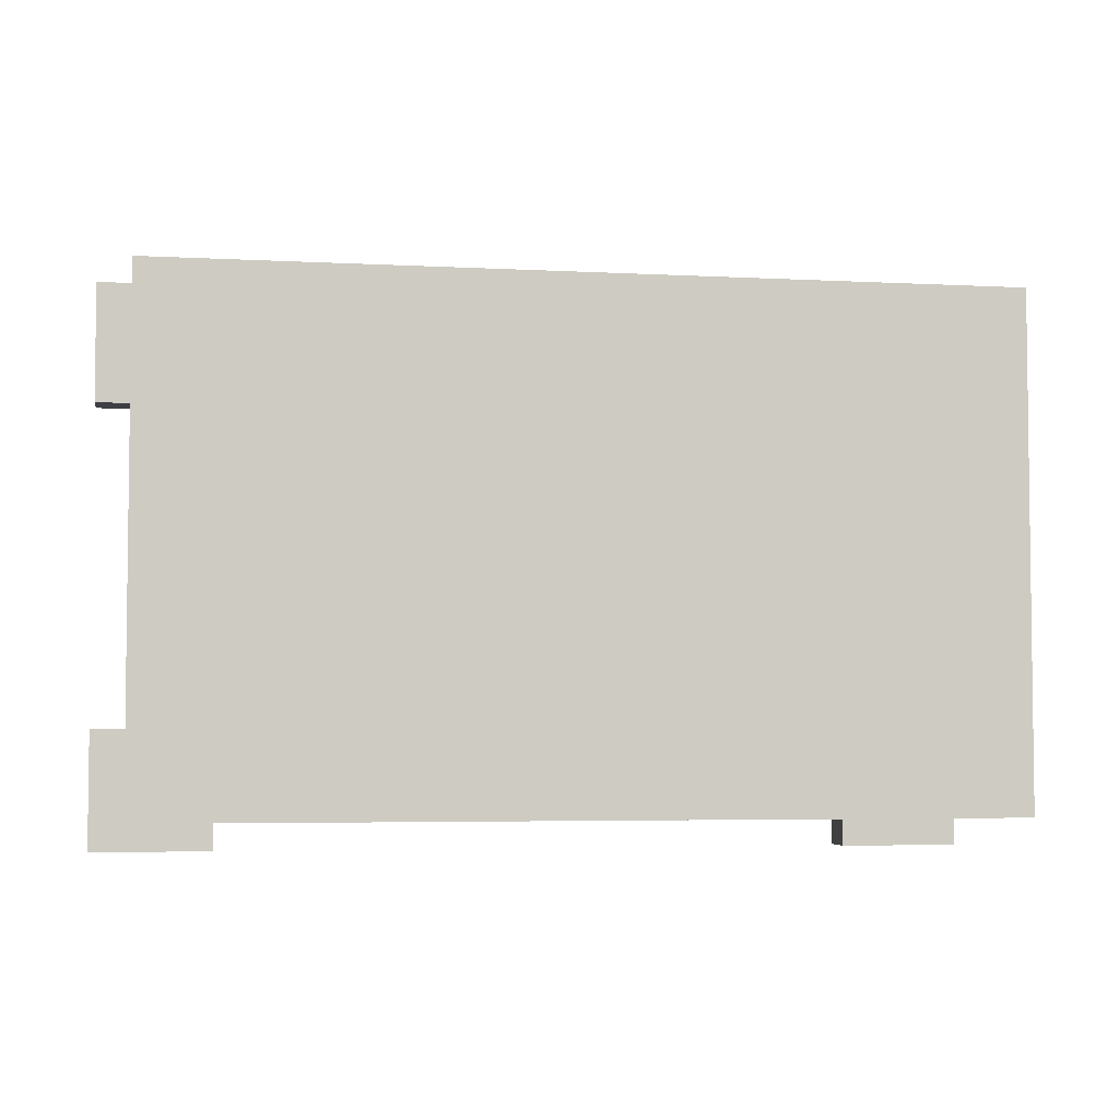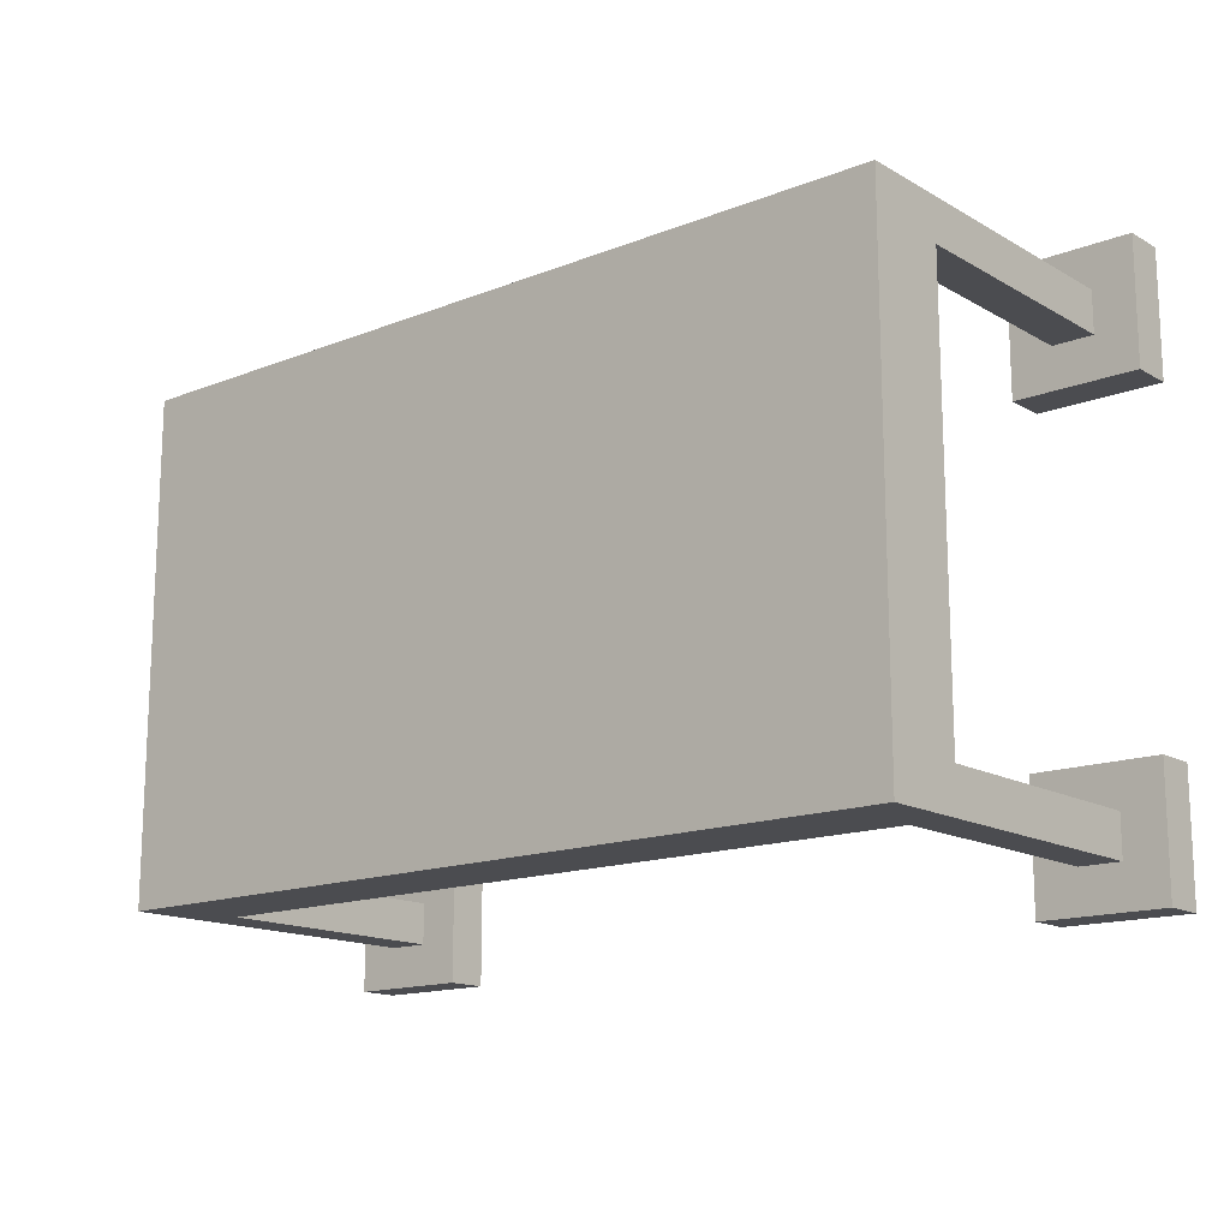
<metadata>
{"format":"obj","ext":"obj","renderer":"f3d","projection":"perspective","resolution":1024,"background":"white","views":[{"elev":-4.4,"azim":170.1,"up":"+Z"},{"elev":-15.2,"azim":-140.1,"up":"+Z"}]}
</metadata>
<code>
o Decoration - Table - Dirty
v -45.5 0 -46.6
v -45.5 0 -46.9
v -45.5 0 -47.7
v -45.5 0 -48
v -45.5 0.1 -46.6
v -45.5 0.1 -46.9
v -45.5 0.1 -47.7
v -45.5 0.1 -48
v -45.4 0.1 -46.7
v -45.4 0.1 -46.8
v -45.4 0.1 -47.8
v -45.4 0.1 -47.9
v -45.4 0.7 -46.8
v -45.4 0.7 -47.8
v -45.4 0.8 -46.7
v -45.4 0.8 -47.9
v -45.4 0.9 -46.7
v -45.4 0.9 -47.9
v -43.6 0 -46.6
v -43.6 0 -46.9
v -43.6 0 -47.7
v -43.6 0 -48
v -43.6 0.1 -46.6
v -43.6 0.1 -46.9
v -43.6 0.1 -47.7
v -43.6 0.1 -48
v -43.5 0.1 -46.7
v -43.5 0.1 -46.8
v -43.5 0.1 -47.8
v -43.5 0.1 -47.9
v -43.5 0.7 -46.7
v -43.5 0.7 -46.8
v -43.5 0.7 -47.8
v -43.5 0.7 -47.9
v -43.5 0.8 -46.8
v -43.5 0.8 -46.9
v -43.5 0.8 -47.1
v -43.5 0.8 -47.4
v -43.5 0.8 -47.8
v -45.3 0.1 -46.7
v -45.3 0.1 -46.8
v -45.3 0.1 -47.8
v -45.3 0.1 -47.9
v -45.3 0.7 -46.7
v -45.3 0.7 -46.8
v -45.3 0.7 -47.8
v -45.3 0.7 -47.9
v -45.3 0.8 -46.8
v -45.3 0.8 -46.9
v -45.3 0.8 -47
v -45.3 0.8 -47.1
v -45.3 0.8 -47.3
v -45.3 0.8 -47.7
v -45.3 0.8 -47.8
v -45.2 0 -46.6
v -45.2 0 -46.9
v -45.2 0 -47.7
v -45.2 0 -48
v -45.2 0.1 -46.6
v -45.2 0.1 -46.9
v -45.2 0.1 -47.7
v -45.2 0.1 -48
v -43.4 0.1 -46.7
v -43.4 0.1 -46.8
v -43.4 0.1 -47.8
v -43.4 0.1 -47.9
v -43.4 0.7 -46.8
v -43.4 0.7 -47.8
v -43.4 0.8 -46.7
v -43.4 0.8 -47.9
v -43.4 0.9 -46.7
v -43.4 0.9 -47.9
v -43.3 0 -46.6
v -43.3 0 -46.9
v -43.3 0 -47.7
v -43.3 0 -48
v -43.3 0.1 -46.6
v -43.3 0.1 -46.9
v -43.3 0.1 -47.7
v -43.3 0.1 -48
v -45.5 0 -46.6
v -45.5 0.1 -46.6
v -45.2 0 -46.6
v -45.2 0.1 -46.6
v -43.6 0 -46.6
v -43.6 0.1 -46.6
v -43.3 0 -46.6
v -43.3 0.1 -46.6
v -45.4 0.1 -46.7
v -45.4 0.8 -46.7
v -45.4 0.9 -46.7
v -45.3 0.1 -46.7
v -45.3 0.7 -46.7
v -43.5 0.1 -46.7
v -43.5 0.7 -46.7
v -43.4 0.1 -46.7
v -43.4 0.8 -46.7
v -43.4 0.9 -46.7
v -45.5 0 -47.7
v -45.5 0.1 -47.7
v -45.2 0 -47.7
v -45.2 0.1 -47.7
v -43.6 0 -47.7
v -43.6 0.1 -47.7
v -43.3 0 -47.7
v -43.3 0.1 -47.7
v -45.4 0.1 -47.8
v -45.4 0.7 -47.8
v -45.3 0.1 -47.8
v -45.3 0.7 -47.8
v -45.3 0.8 -47.8
v -45.2 0.8 -47.8
v -45 0.8 -47.8
v -44.8 0.8 -47.8
v -44.6 0.8 -47.8
v -44.4 0.8 -47.8
v -44 0.8 -47.8
v -43.9 0.8 -47.8
v -43.8 0.8 -47.8
v -43.5 0.1 -47.8
v -43.5 0.7 -47.8
v -43.5 0.8 -47.8
v -43.4 0.1 -47.8
v -43.4 0.7 -47.8
v -45.4 0.1 -46.8
v -45.4 0.7 -46.8
v -45.3 0.1 -46.8
v -45.3 0.7 -46.8
v -45.3 0.8 -46.8
v -45.2 0.8 -46.8
v -45 0.8 -46.8
v -44.9 0.8 -46.8
v -44.8 0.8 -46.8
v -44.7 0.8 -46.8
v -44.4 0.8 -46.8
v -44.2 0.8 -46.8
v -44 0.8 -46.8
v -43.8 0.8 -46.8
v -43.6 0.8 -46.8
v -43.5 0.1 -46.8
v -43.5 0.7 -46.8
v -43.5 0.8 -46.8
v -43.4 0.1 -46.8
v -43.4 0.7 -46.8
v -45.5 0 -46.9
v -45.5 0.1 -46.9
v -45.2 0 -46.9
v -45.2 0.1 -46.9
v -43.6 0 -46.9
v -43.6 0.1 -46.9
v -43.3 0 -46.9
v -43.3 0.1 -46.9
v -45.4 0.1 -47.9
v -45.4 0.8 -47.9
v -45.4 0.9 -47.9
v -45.3 0.1 -47.9
v -45.3 0.7 -47.9
v -43.5 0.1 -47.9
v -43.5 0.7 -47.9
v -43.4 0.1 -47.9
v -43.4 0.8 -47.9
v -43.4 0.9 -47.9
v -45.5 0 -48
v -45.5 0.1 -48
v -45.2 0 -48
v -45.2 0.1 -48
v -43.6 0 -48
v -43.6 0.1 -48
v -43.3 0 -48
v -43.3 0.1 -48
v -45.5 0 -46.6
v -45.2 0 -46.6
v -43.6 0 -46.6
v -43.3 0 -46.6
v -45.5 0 -46.9
v -45.2 0 -46.9
v -43.6 0 -46.9
v -43.3 0 -46.9
v -45.5 0 -47.7
v -45.2 0 -47.7
v -43.6 0 -47.7
v -43.3 0 -47.7
v -45.5 0 -48
v -45.2 0 -48
v -43.6 0 -48
v -43.3 0 -48
v -45.3 0.7 -46.7
v -43.5 0.7 -46.7
v -45.4 0.7 -46.8
v -45.3 0.7 -46.8
v -43.5 0.7 -46.8
v -43.4 0.7 -46.8
v -45.4 0.7 -47.8
v -45.3 0.7 -47.8
v -43.5 0.7 -47.8
v -43.4 0.7 -47.8
v -45.3 0.7 -47.9
v -43.5 0.7 -47.9
v -45.3 0.8 -46.8
v -45.2 0.8 -46.8
v -45 0.8 -46.8
v -44.9 0.8 -46.8
v -44.8 0.8 -46.8
v -44.7 0.8 -46.8
v -44.4 0.8 -46.8
v -44.2 0.8 -46.8
v -44 0.8 -46.8
v -43.8 0.8 -46.8
v -43.6 0.8 -46.8
v -43.5 0.8 -46.8
v -45.3 0.8 -46.9
v -45.2 0.8 -46.9
v -45 0.8 -46.9
v -44.9 0.8 -46.9
v -44.8 0.8 -46.9
v -44.7 0.8 -46.9
v -44.6 0.8 -46.9
v -44.5 0.8 -46.9
v -44.4 0.8 -46.9
v -44.2 0.8 -46.9
v -44 0.8 -46.9
v -43.8 0.8 -46.9
v -43.7 0.8 -46.9
v -43.6 0.8 -46.9
v -43.5 0.8 -46.9
v -45.3 0.8 -47
v -45.2 0.8 -47
v -45.1 0.8 -47
v -45 0.8 -47
v -44.8 0.8 -47
v -44.6 0.8 -47
v -44.5 0.8 -47
v -44.2 0.8 -47
v -43.8 0.8 -47
v -43.7 0.8 -47
v -43.6 0.8 -47
v -45.3 0.8 -47.1
v -45.2 0.8 -47.1
v -45.1 0.8 -47.1
v -45 0.8 -47.1
v -44.4 0.8 -47.1
v -43.7 0.8 -47.1
v -43.6 0.8 -47.1
v -43.5 0.8 -47.1
v -44.8 0.8 -47.2
v -44.6 0.8 -47.2
v -44.4 0.8 -47.2
v -44.3 0.8 -47.2
v -44 0.8 -47.2
v -43.7 0.8 -47.2
v -45.3 0.8 -47.3
v -45.2 0.8 -47.3
v -45 0.8 -47.3
v -44.8 0.8 -47.3
v -44.6 0.8 -47.3
v -44.3 0.8 -47.3
v -44.1 0.8 -47.3
v -44 0.8 -47.3
v -43.9 0.8 -47.3
v -43.8 0.8 -47.3
v -43.7 0.8 -47.3
v -43.6 0.8 -47.3
v -44.5 0.8 -47.4
v -44.3 0.8 -47.4
v -44.1 0.8 -47.4
v -43.9 0.8 -47.4
v -43.8 0.8 -47.4
v -43.6 0.8 -47.4
v -43.5 0.8 -47.4
v -45.2 0.8 -47.5
v -45.1 0.8 -47.5
v -45 0.8 -47.5
v -44.5 0.8 -47.5
v -44.4 0.8 -47.5
v -43.7 0.8 -47.5
v -43.6 0.8 -47.5
v -45.1 0.8 -47.6
v -45 0.8 -47.6
v -44.8 0.8 -47.6
v -44.7 0.8 -47.6
v -44.3 0.8 -47.6
v -44.2 0.8 -47.6
v -43.9 0.8 -47.6
v -43.7 0.8 -47.6
v -43.6 0.8 -47.6
v -45.3 0.8 -47.7
v -45.2 0.8 -47.7
v -45 0.8 -47.7
v -44.8 0.8 -47.7
v -44.7 0.8 -47.7
v -44.6 0.8 -47.7
v -44.4 0.8 -47.7
v -44.2 0.8 -47.7
v -44 0.8 -47.7
v -43.9 0.8 -47.7
v -43.8 0.8 -47.7
v -43.7 0.8 -47.7
v -43.6 0.8 -47.7
v -45.3 0.8 -47.8
v -45.2 0.8 -47.8
v -45 0.8 -47.8
v -44.8 0.8 -47.8
v -44.6 0.8 -47.8
v -44.4 0.8 -47.8
v -44 0.8 -47.8
v -43.9 0.8 -47.8
v -43.8 0.8 -47.8
v -43.5 0.8 -47.8
v -45.5 0.1 -46.6
v -45.2 0.1 -46.6
v -43.6 0.1 -46.6
v -43.3 0.1 -46.6
v -45.4 0.1 -46.7
v -45.3 0.1 -46.7
v -43.5 0.1 -46.7
v -43.4 0.1 -46.7
v -45.4 0.1 -46.8
v -45.3 0.1 -46.8
v -43.5 0.1 -46.8
v -43.4 0.1 -46.8
v -45.5 0.1 -46.9
v -45.2 0.1 -46.9
v -43.6 0.1 -46.9
v -43.3 0.1 -46.9
v -45.5 0.1 -47.7
v -45.2 0.1 -47.7
v -43.6 0.1 -47.7
v -43.3 0.1 -47.7
v -45.4 0.1 -47.8
v -45.3 0.1 -47.8
v -43.5 0.1 -47.8
v -43.4 0.1 -47.8
v -45.4 0.1 -47.9
v -45.3 0.1 -47.9
v -43.5 0.1 -47.9
v -43.4 0.1 -47.9
v -45.5 0.1 -48
v -45.2 0.1 -48
v -43.6 0.1 -48
v -43.3 0.1 -48
v -45.4 0.9 -46.7
v -43.4 0.9 -46.7
v -45.2 0.9 -46.8
v -45 0.9 -46.8
v -44.9 0.9 -46.8
v -44.8 0.9 -46.8
v -44.7 0.9 -46.8
v -44.4 0.9 -46.8
v -44.2 0.9 -46.8
v -44 0.9 -46.8
v -43.8 0.9 -46.8
v -43.6 0.9 -46.8
v -45.3 0.9 -46.9
v -45.2 0.9 -46.9
v -45 0.9 -46.9
v -44.9 0.9 -46.9
v -44.8 0.9 -46.9
v -44.7 0.9 -46.9
v -44.6 0.9 -46.9
v -44.5 0.9 -46.9
v -44.4 0.9 -46.9
v -44.2 0.9 -46.9
v -44 0.9 -46.9
v -43.8 0.9 -46.9
v -43.7 0.9 -46.9
v -43.6 0.9 -46.9
v -43.5 0.9 -46.9
v -45.3 0.9 -47
v -45.2 0.9 -47
v -45.1 0.9 -47
v -45 0.9 -47
v -44.8 0.9 -47
v -44.6 0.9 -47
v -44.5 0.9 -47
v -44.2 0.9 -47
v -43.8 0.9 -47
v -43.7 0.9 -47
v -43.6 0.9 -47
v -45.3 0.9 -47.1
v -45.2 0.9 -47.1
v -45.1 0.9 -47.1
v -45 0.9 -47.1
v -44.4 0.9 -47.1
v -43.7 0.9 -47.1
v -43.6 0.9 -47.1
v -43.5 0.9 -47.1
v -44.8 0.9 -47.2
v -44.6 0.9 -47.2
v -44.4 0.9 -47.2
v -44.3 0.9 -47.2
v -44 0.9 -47.2
v -43.7 0.9 -47.2
v -45.3 0.9 -47.3
v -45.2 0.9 -47.3
v -45 0.9 -47.3
v -44.8 0.9 -47.3
v -44.6 0.9 -47.3
v -44.3 0.9 -47.3
v -44.1 0.9 -47.3
v -44 0.9 -47.3
v -43.9 0.9 -47.3
v -43.8 0.9 -47.3
v -43.7 0.9 -47.3
v -43.6 0.9 -47.3
v -44.5 0.9 -47.4
v -44.3 0.9 -47.4
v -44.1 0.9 -47.4
v -43.9 0.9 -47.4
v -43.8 0.9 -47.4
v -43.6 0.9 -47.4
v -43.5 0.9 -47.4
v -45.2 0.9 -47.5
v -45.1 0.9 -47.5
v -45 0.9 -47.5
v -44.5 0.9 -47.5
v -44.4 0.9 -47.5
v -43.7 0.9 -47.5
v -43.6 0.9 -47.5
v -45.1 0.9 -47.6
v -45 0.9 -47.6
v -44.8 0.9 -47.6
v -44.7 0.9 -47.6
v -44.3 0.9 -47.6
v -44.2 0.9 -47.6
v -43.9 0.9 -47.6
v -43.7 0.9 -47.6
v -43.6 0.9 -47.6
v -45.3 0.9 -47.7
v -45.2 0.9 -47.7
v -45 0.9 -47.7
v -44.8 0.9 -47.7
v -44.7 0.9 -47.7
v -44.6 0.9 -47.7
v -44.4 0.9 -47.7
v -44.2 0.9 -47.7
v -44 0.9 -47.7
v -43.9 0.9 -47.7
v -43.8 0.9 -47.7
v -43.7 0.9 -47.7
v -43.6 0.9 -47.7
v -45.2 0.9 -47.8
v -45 0.9 -47.8
v -44.8 0.9 -47.8
v -44.6 0.9 -47.8
v -44.4 0.9 -47.8
v -44 0.9 -47.8
v -43.9 0.9 -47.8
v -43.8 0.9 -47.8
v -43.5 0.9 -47.8
v -45.4 0.9 -47.9
v -43.4 0.9 -47.9
f 5 2 1
f 6 2 5
f 7 4 3
f 8 4 7
f 13 10 9
f 14 12 11
f 15 13 9
f 15 14 13
f 16 12 14
f 16 14 15
f 17 16 15
f 18 16 17
f 23 20 19
f 24 20 23
f 25 22 21
f 26 22 25
f 31 28 27
f 32 28 31
f 33 30 29
f 34 30 33
f 35 33 32
f 36 33 35
f 37 33 36
f 38 33 37
f 39 33 38
f 40 41 44
f 44 41 45
f 42 43 46
f 46 43 47
f 45 46 48
f 48 46 49
f 49 46 50
f 50 46 51
f 51 46 52
f 52 46 53
f 53 46 54
f 55 56 59
f 59 56 60
f 57 58 61
f 61 58 62
f 63 64 67
f 65 66 68
f 63 67 69
f 67 68 69
f 68 66 70
f 69 68 70
f 69 70 71
f 71 70 72
f 73 74 77
f 77 74 78
f 75 76 79
f 79 76 80
f 83 82 81
f 84 82 83
f 87 86 85
f 88 86 87
f 92 90 89
f 93 90 92
f 95 90 93
f 96 95 94
f 97 91 90
f 97 95 96
f 97 90 95
f 98 91 97
f 101 100 99
f 102 100 101
f 105 104 103
f 106 104 105
f 109 108 107
f 110 108 109
f 112 111 110
f 113 112 110
f 114 113 110
f 115 114 110
f 116 115 110
f 117 116 110
f 118 117 110
f 119 118 110
f 121 119 110
f 122 119 121
f 123 121 120
f 124 121 123
f 125 126 127
f 127 126 128
f 128 129 130
f 128 130 131
f 128 131 132
f 128 132 133
f 128 133 134
f 128 134 135
f 128 135 136
f 128 136 137
f 128 137 138
f 128 138 139
f 128 139 141
f 141 139 142
f 140 141 143
f 143 141 144
f 145 146 147
f 147 146 148
f 149 150 151
f 151 150 152
f 153 154 156
f 156 154 157
f 157 154 159
f 158 159 160
f 154 155 161
f 160 159 161
f 159 154 161
f 161 155 162
f 163 164 165
f 165 164 166
f 167 168 169
f 169 168 170
f 175 172 171
f 176 172 175
f 177 174 173
f 178 174 177
f 183 180 179
f 184 180 183
f 185 182 181
f 186 182 185
f 190 188 187
f 191 188 190
f 193 190 189
f 194 190 193
f 195 192 191
f 196 192 195
f 197 195 194
f 198 195 197
f 211 200 199
f 212 201 200
f 212 200 211
f 213 202 201
f 213 201 212
f 214 203 202
f 214 202 213
f 215 204 203
f 215 203 214
f 216 205 204
f 216 204 215
f 217 205 216
f 218 205 217
f 219 206 205
f 219 205 218
f 220 207 206
f 220 206 219
f 221 208 207
f 221 207 220
f 222 209 208
f 222 208 221
f 223 209 222
f 224 210 209
f 224 209 223
f 225 210 224
f 226 212 211
f 227 213 212
f 227 212 226
f 228 213 227
f 229 214 213
f 229 213 228
f 229 215 214
f 230 216 215
f 230 215 229
f 230 217 216
f 231 218 217
f 231 217 230
f 232 219 218
f 232 218 231
f 232 220 219
f 233 221 220
f 233 220 232
f 233 222 221
f 234 223 222
f 234 222 233
f 235 224 223
f 235 223 234
f 236 225 224
f 236 224 235
f 237 227 226
f 238 228 227
f 238 227 237
f 239 233 232
f 239 228 238
f 239 230 229
f 239 231 230
f 239 235 234
f 239 229 228
f 239 232 231
f 239 234 233
f 240 235 239
f 241 235 240
f 242 236 235
f 242 235 241
f 243 225 236
f 243 236 242
f 244 225 243
f 245 241 240
f 246 241 245
f 247 242 241
f 247 241 246
f 247 243 242
f 248 243 247
f 249 243 248
f 250 243 249
f 251 238 237
f 251 239 238
f 251 240 239
f 252 240 251
f 253 245 240
f 253 240 252
f 254 246 245
f 254 245 253
f 255 247 246
f 255 246 254
f 255 248 247
f 256 249 248
f 256 248 255
f 257 249 256
f 258 250 249
f 258 249 257
f 259 250 258
f 260 250 259
f 261 243 250
f 261 250 260
f 262 244 243
f 262 243 261
f 263 253 252
f 263 257 256
f 263 255 254
f 263 254 253
f 263 256 255
f 264 257 263
f 265 259 258
f 265 257 264
f 265 258 257
f 266 260 259
f 266 259 265
f 267 262 261
f 267 260 266
f 267 261 260
f 268 244 262
f 268 262 267
f 269 244 268
f 270 252 251
f 270 263 252
f 271 263 270
f 272 263 271
f 273 264 263
f 273 263 272
f 274 264 273
f 275 265 264
f 275 267 266
f 275 266 265
f 275 268 267
f 276 269 268
f 276 268 275
f 277 272 271
f 277 271 270
f 278 274 273
f 278 272 277
f 278 273 272
f 279 274 278
f 280 274 279
f 281 264 274
f 281 275 264
f 282 275 281
f 283 275 282
f 284 276 275
f 284 275 283
f 285 269 276
f 285 276 284
f 286 270 251
f 287 277 270
f 287 270 286
f 287 278 277
f 288 279 278
f 288 278 287
f 289 280 279
f 289 279 288
f 290 274 280
f 290 280 289
f 291 274 290
f 292 281 274
f 292 274 291
f 292 282 281
f 293 283 282
f 293 282 292
f 294 283 293
f 295 284 283
f 295 283 294
f 296 284 295
f 297 285 284
f 297 284 296
f 298 269 285
f 298 285 297
f 299 287 286
f 300 288 287
f 300 287 299
f 301 289 288
f 301 288 300
f 302 291 290
f 302 289 301
f 302 290 289
f 303 292 291
f 303 291 302
f 304 294 293
f 304 292 303
f 304 293 292
f 305 295 294
f 305 294 304
f 306 296 295
f 306 295 305
f 307 297 296
f 307 296 306
f 307 298 297
f 308 269 298
f 308 298 307
f 309 310 313
f 313 310 314
f 311 312 315
f 315 312 316
f 309 313 317
f 314 310 318
f 311 315 319
f 316 312 320
f 309 317 321
f 317 318 321
f 318 310 322
f 321 318 322
f 319 320 323
f 311 319 323
f 320 312 324
f 323 320 324
f 325 326 329
f 329 326 330
f 327 328 331
f 331 328 332
f 325 329 333
f 330 326 334
f 327 331 335
f 332 328 336
f 325 333 337
f 333 334 337
f 334 326 338
f 337 334 338
f 335 336 339
f 327 335 339
f 336 328 340
f 339 336 340
f 341 342 343
f 343 342 344
f 344 342 345
f 345 342 346
f 346 342 347
f 347 342 348
f 348 342 349
f 349 342 350
f 350 342 351
f 351 342 352
f 341 343 353
f 343 344 354
f 353 343 354
f 344 345 355
f 354 344 355
f 345 346 356
f 355 345 356
f 346 347 357
f 356 346 357
f 347 348 358
f 357 347 358
f 358 348 359
f 359 348 360
f 348 349 361
f 360 348 361
f 349 350 362
f 361 349 362
f 350 351 363
f 362 350 363
f 351 352 364
f 363 351 364
f 364 352 365
f 352 342 366
f 365 352 366
f 366 342 367
f 341 353 368
f 353 354 368
f 354 355 369
f 368 354 369
f 369 355 370
f 355 356 371
f 370 355 371
f 356 357 371
f 357 358 372
f 371 357 372
f 358 359 372
f 359 360 373
f 372 359 373
f 360 361 374
f 373 360 374
f 361 362 374
f 363 364 375
f 374 362 375
f 362 363 375
f 364 365 376
f 375 364 376
f 365 366 377
f 376 365 377
f 366 367 378
f 377 366 378
f 341 368 379
f 368 369 379
f 369 370 380
f 379 369 380
f 374 375 381
f 380 370 381
f 376 377 381
f 370 371 381
f 375 376 381
f 373 374 381
f 372 373 381
f 371 372 381
f 381 377 382
f 382 377 383
f 377 378 384
f 383 377 384
f 378 367 385
f 384 378 385
f 367 342 386
f 385 367 386
f 382 383 387
f 387 383 388
f 384 385 389
f 388 383 389
f 383 384 389
f 389 385 390
f 390 385 391
f 391 385 392
f 379 380 393
f 341 379 393
f 380 381 393
f 381 382 393
f 393 382 394
f 382 387 395
f 394 382 395
f 387 388 396
f 395 387 396
f 389 390 397
f 396 388 397
f 388 389 397
f 390 391 398
f 397 390 398
f 398 391 399
f 391 392 400
f 399 391 400
f 400 392 401
f 401 392 402
f 392 385 403
f 402 392 403
f 385 386 404
f 403 385 404
f 394 395 405
f 398 399 405
f 396 397 405
f 395 396 405
f 397 398 405
f 405 399 406
f 400 401 407
f 406 399 407
f 399 400 407
f 401 402 408
f 407 401 408
f 403 404 409
f 408 402 409
f 402 403 409
f 404 386 410
f 409 404 410
f 386 342 411
f 410 386 411
f 393 394 412
f 394 405 412
f 412 405 413
f 413 405 414
f 405 406 415
f 414 405 415
f 415 406 416
f 406 407 417
f 408 409 417
f 409 410 417
f 407 408 417
f 410 411 418
f 417 410 418
f 412 413 419
f 413 414 419
f 415 416 420
f 419 414 420
f 414 415 420
f 420 416 421
f 421 416 422
f 416 406 423
f 406 417 423
f 423 417 424
f 424 417 425
f 417 418 426
f 425 417 426
f 418 411 427
f 426 418 427
f 393 412 428
f 341 393 428
f 412 419 429
f 428 412 429
f 419 420 429
f 420 421 430
f 429 420 430
f 421 422 431
f 430 421 431
f 422 416 432
f 431 422 432
f 432 416 433
f 423 424 434
f 433 416 434
f 416 423 434
f 424 425 435
f 434 424 435
f 435 425 436
f 425 426 437
f 436 425 437
f 437 426 438
f 426 427 439
f 438 426 439
f 427 411 440
f 439 427 440
f 429 430 441
f 428 429 441
f 430 431 442
f 441 430 442
f 432 433 443
f 442 431 443
f 431 432 443
f 433 434 444
f 443 433 444
f 435 436 445
f 444 434 445
f 434 435 445
f 436 437 446
f 445 436 446
f 437 438 447
f 446 437 447
f 438 439 448
f 447 438 448
f 439 440 448
f 411 342 449
f 448 440 449
f 440 411 449
f 428 441 450
f 341 428 450
f 448 449 450
f 441 442 450
f 445 446 450
f 444 445 450
f 442 443 450
f 443 444 450
f 447 448 450
f 446 447 450
f 449 342 451
f 450 449 451

</code>
